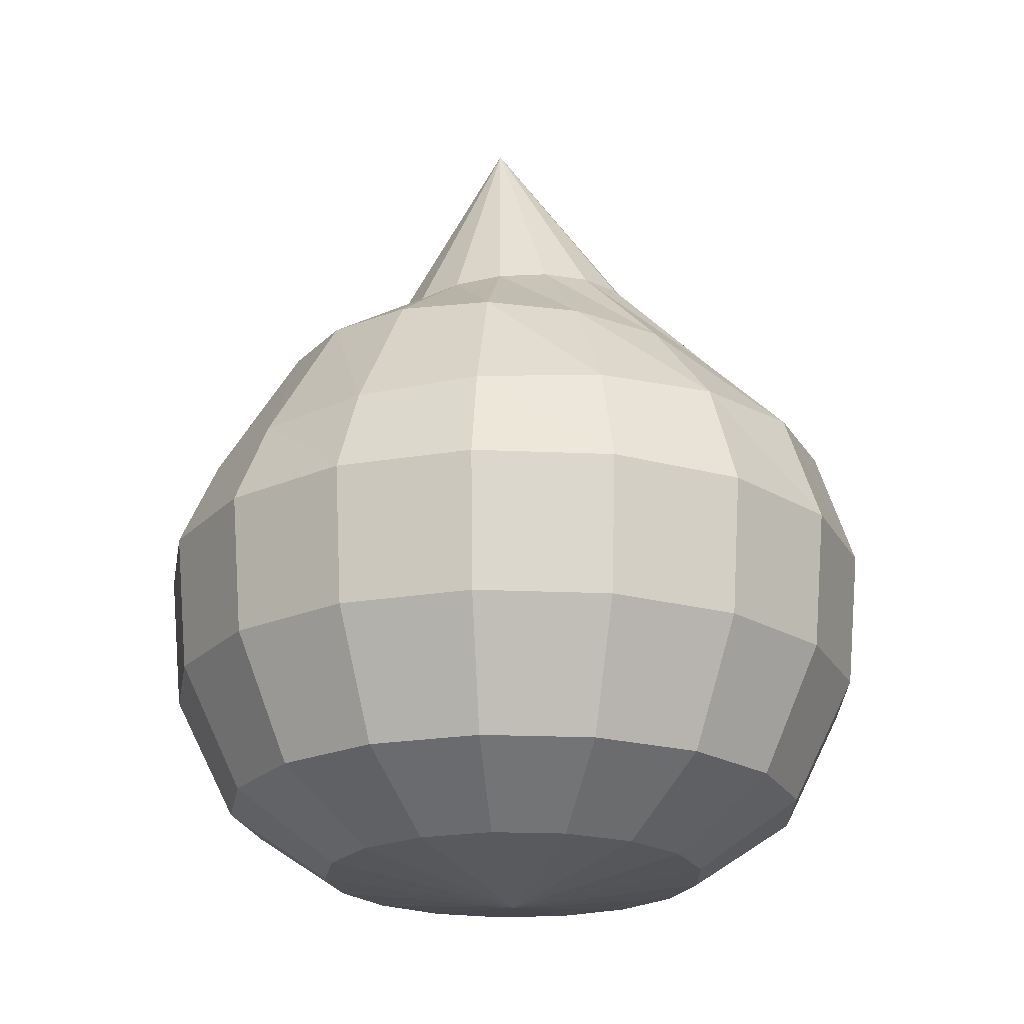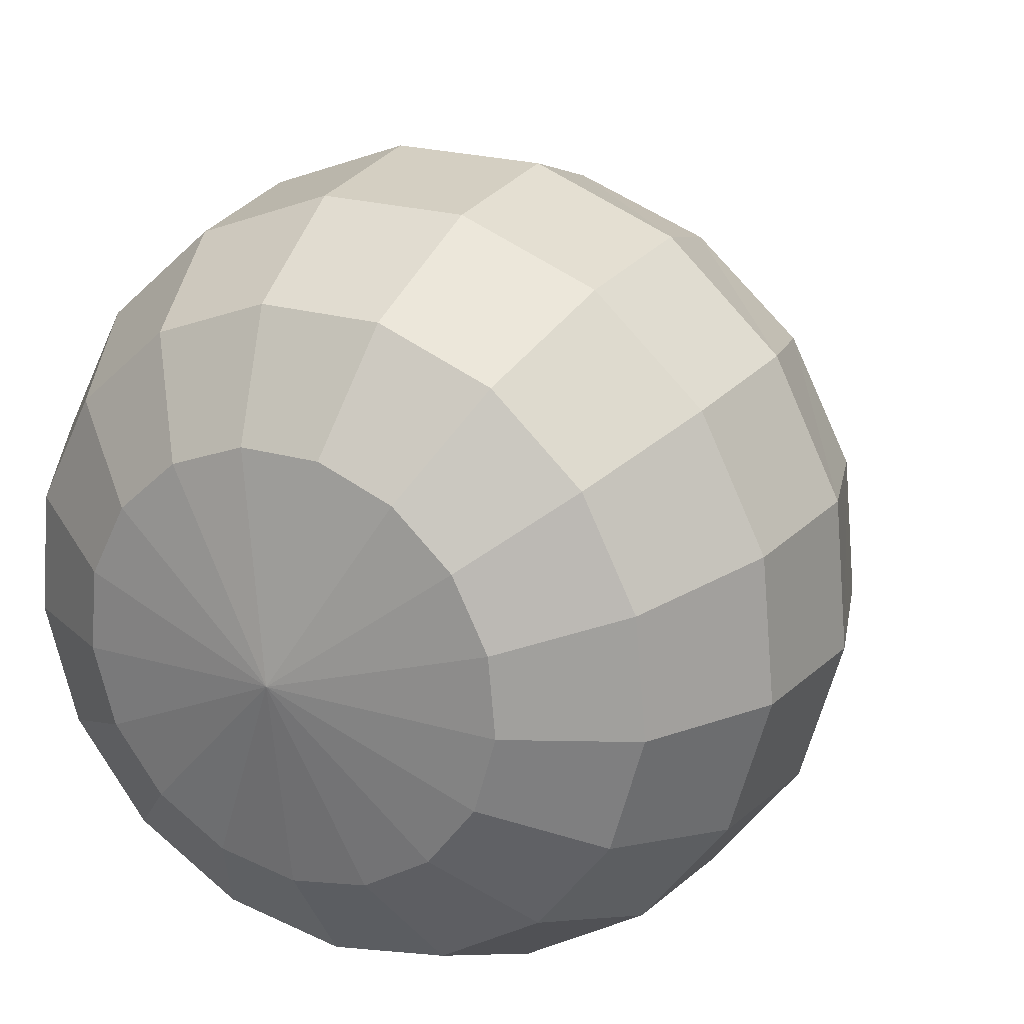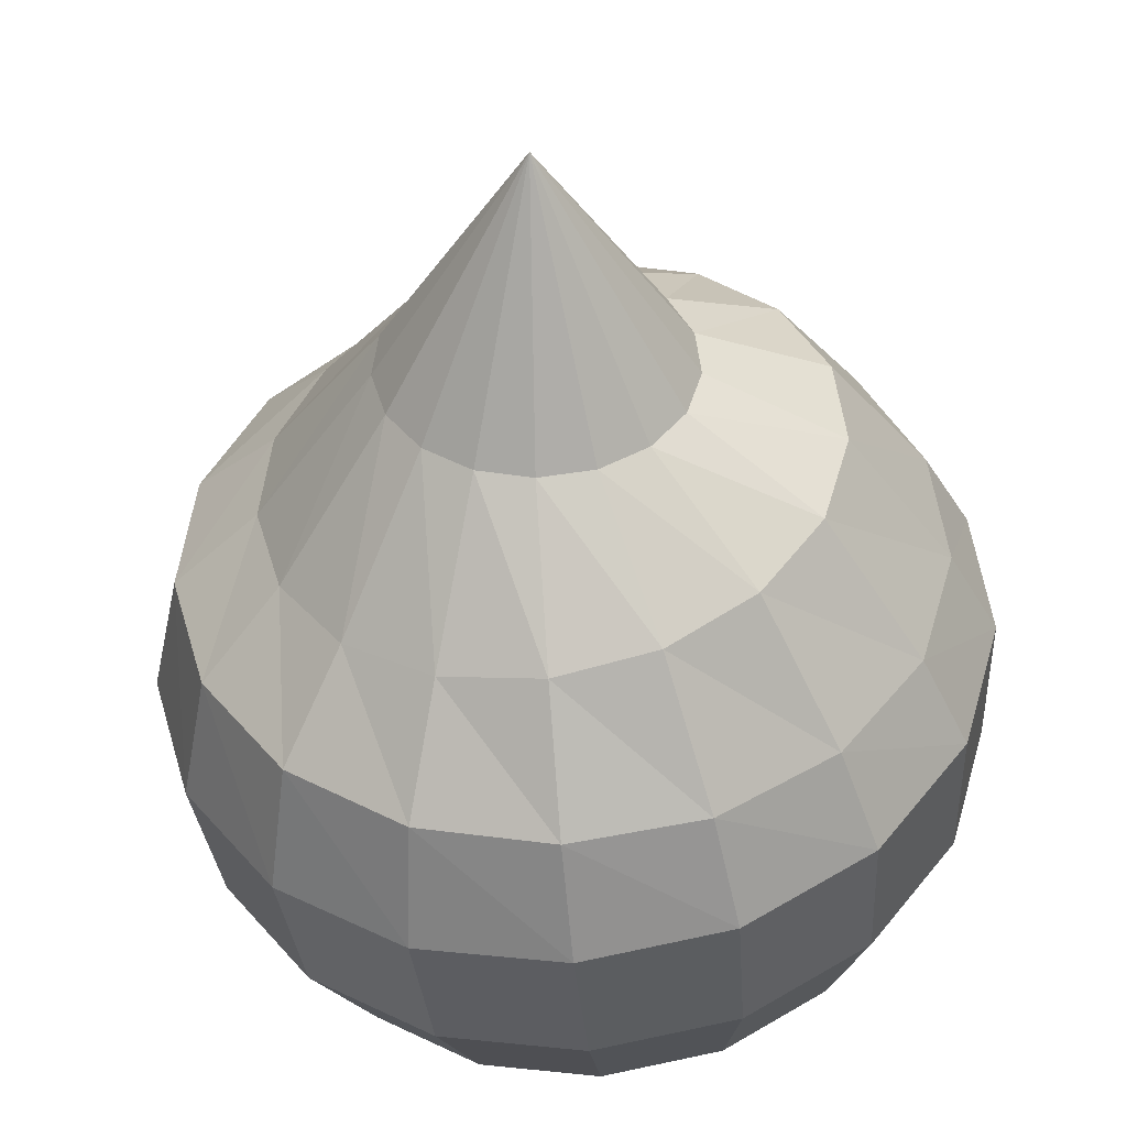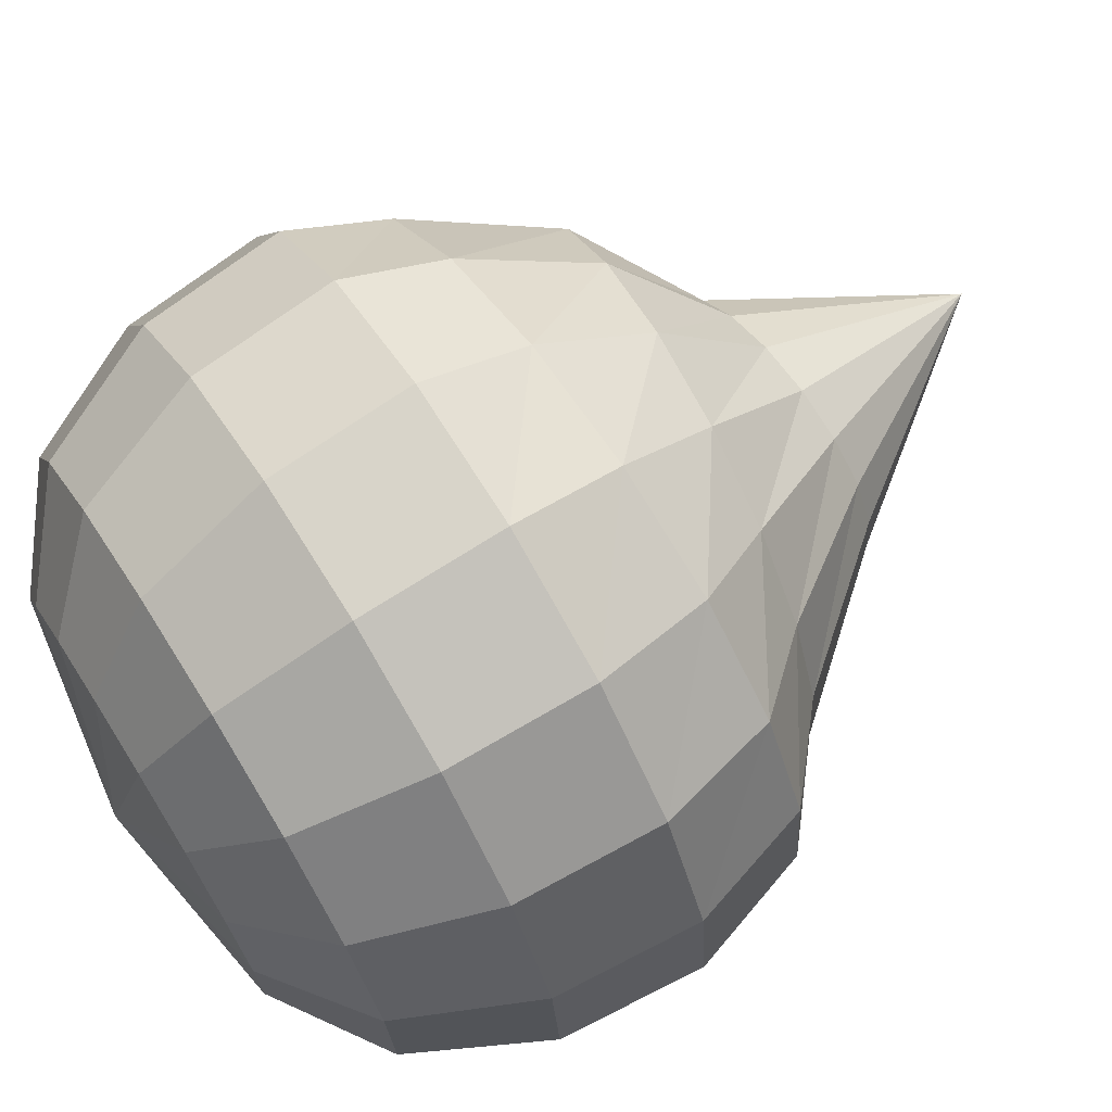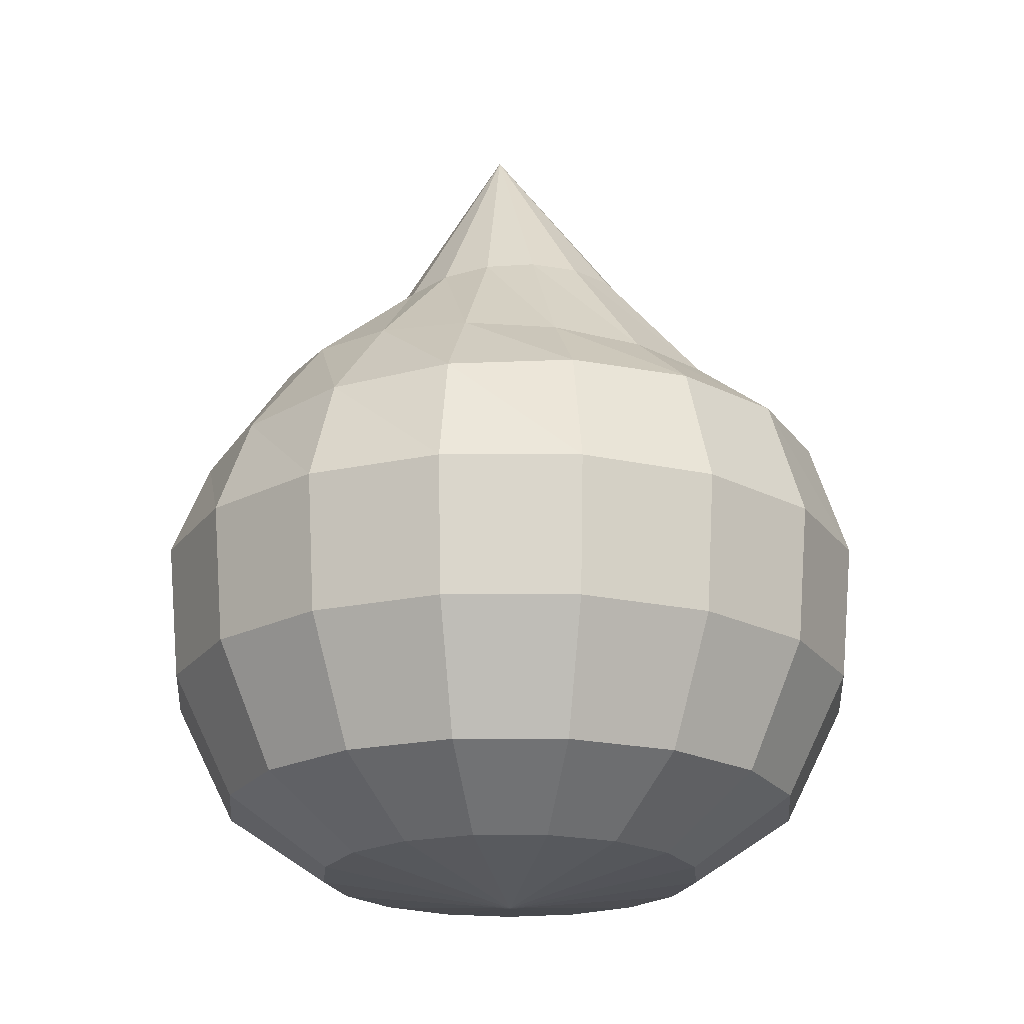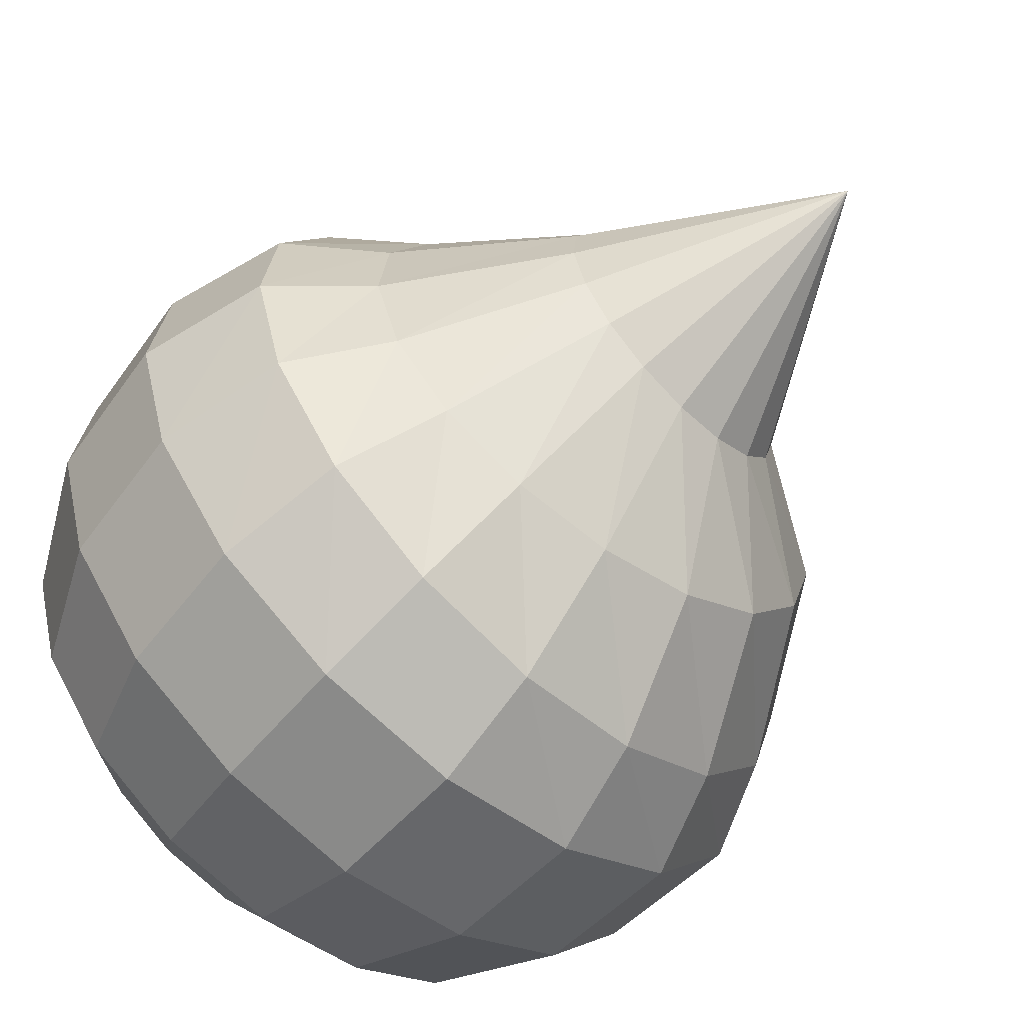
<metadata>
{"format":"obj","ext":"obj","renderer":"f3d","projection":"perspective","resolution":1024,"background":"white","views":[{"elev":-21.6,"azim":-25.6,"up":"+Y"},{"elev":21.8,"azim":27.1,"up":"+Z"},{"elev":-44.9,"azim":-174.5,"up":"+Z"},{"elev":71.1,"azim":57.9,"up":"+Z"},{"elev":-21.2,"azim":42.2,"up":"+Y"},{"elev":-62.6,"azim":139.1,"up":"+Z"}]}
</metadata>
<code>
o ONION
v 0.08014 0.002722 -0.09069
v -0.01144 0.3342 0.002135
v -0.07061 0.002722 0.1089
v 0.02432 0.1121 0.1562
v -0.1552 0.1121 0.04503
v -0.08911 0.002722 -0.09069
v 0.1163 0.002722 0.03651
v 0.1011 0.1121 -0.1137
v 0.1463 0.1121 0.04503
v -0.1101 0.1121 -0.1137
v -0.1296 0.002722 -0.009455
v 0.06164 0.002722 0.1089
v -0.08699 0.1121 0.1354
v -0.004482 0.1121 -0.1546
v 0.1356 0.1626 -0.01087
v 0.0696 0.1593 0.1219
v -0.004482 -0.02603 -0.08073
v -0.04267 0.202 -0.09675
v -0.1062 0.2069 0.03115
v -0.09912 0.2063 -0.04513
v 0.1463 0.0545 -0.01183
v 0.07803 -0.02603 -0.005511
v -0.004482 0.002722 -0.1235
v -0.1605 0.1121 -0.01233
v -0.14 0.0545 -0.06535
v 0.07522 0.0545 0.1309
v 0.131 0.0545 -0.06535
v -0.1253 0.002722 0.03651
v -0.1253 0.0545 0.09337
v 0.05021 0.0545 -0.139
v -0.0323 0.0545 0.151
v -0.05917 0.0545 -0.139
v -0.0343 0.2411 0.05048
v -0.05896 0.2389 0.01769
v -0.07866 -0.02603 -0.0348
v -0.07061 -0.02603 0.05207
v 0.01074 -0.02603 0.08359
v 0.1078 0.1612 0.08705
v 0.1206 0.002722 -0.009455
v -0.06014 0.2033 0.09229
v -0.03328 0.1121 0.1562
v 0.09032 0.1603 -0.102
v 0.01598 0.2455 -0.05089
v 0.05214 0.1121 -0.144
v -0.004482 0.1556 -0.1388
v 0.0186 0.002722 0.1256
v 0.05134 -0.02603 -0.0591
v -0.05519 0.2392 -0.02321
v -0.02494 0.2419 -0.05089
v 0.005926 0.2446 0.05803
v -0.03034 0.1543 0.1406
v -0.004482 -0.03935 0.002135
v 0.1516 0.1121 -0.01233
v -0.1501 0.0545 0.04356
v 0.07803 0.1121 0.1354
v 0.06164 -0.02603 0.05207
v 0.09751 0.0545 -0.1097
v -0.0611 0.1121 -0.144
v -0.1448 0.1121 -0.06773
v 0.1358 0.1121 -0.06773
v -0.1296 0.1121 0.09659
v 0.1411 0.0545 0.04356
v 0.1206 0.1121 0.09659
v 0.02334 0.0545 0.151
v -0.1065 0.0545 -0.1097
v 0.1163 0.0545 0.09337
v -0.08418 0.0545 0.1309
v -0.004482 0.0545 -0.1493
v -0.1552 0.0545 -0.01183
v 0.04622 0.2481 -0.02321
v 0.1309 0.1623 0.04069
v 0.1215 0.1619 -0.06067
v 0.02138 0.1569 0.1406
v 0.04635 0.1581 -0.1293
v 0.04089 0.002722 -0.115
v -0.04986 0.002722 -0.115
v 0.108 0.002722 -0.05386
v -0.1047 0.002722 0.07783
v -0.1169 0.002722 -0.05386
v 0.09576 0.002722 0.07783
v -0.02756 0.002722 0.1256
v 0.04072 0.2477 0.0364
v 0.09721 0.1911 0.03115
v -0.1098 0.2072 -0.00765
v -0.08885 0.2055 0.06604
v -0.07571 0.2045 -0.07623
v -0.02391 0.2005 0.1064
v -0.05532 0.1531 -0.1293
v 0.1008 0.1908 -0.00765
v -0.08699 -0.02603 -0.005511
v -0.0481 -0.02603 0.07258
v -0.03442 -0.02603 -0.07513
v -0.09929 0.1509 -0.102
v 0.03368 0.247 -0.03989
v -0.07856 0.1519 0.1219
v 0.02534 0.2463 0.05048
v -0.004482 0.2437 -0.05473
v -0.01489 0.2428 0.05803
v -0.04264 0.2403 -0.03989
v -0.04968 0.2397 0.0364
v -0.06088 0.2387 -0.003112
v -0.004482 0.199 -0.1039
v 0.09016 0.1917 -0.04513
v 0.05192 0.2486 -0.003112
v 0.06969 -0.02603 -0.0348
v 0.03914 -0.02603 0.07258
v 0.02545 -0.02603 -0.07513
v -0.01971 -0.02603 0.08359
v 0.07522 -0.02603 0.02481
v -0.06031 -0.02603 -0.0591
v -0.08418 -0.02603 0.02481
v -0.1305 0.1493 -0.06067
v -0.1168 0.15 0.08705
v 0.01494 0.1975 0.1064
v -0.1446 0.1486 -0.01087
v 0.07989 0.1925 0.06604
v -0.1398 0.1488 0.04069
v 0.05117 0.1947 0.09229
v 0.03371 0.196 -0.09675
v 0.06674 0.1935 -0.07623
v 0.05 0.2485 0.01769
f 86 93 112
f 2 82 121
f 40 95 51
f 41 31 64
f 13 31 41
f 13 67 31
f 52 111 90
f 43 119 102
f 1 107 75
f 89 15 72
f 60 27 57
f 44 68 14
f 55 66 63
f 21 39 77
f 24 69 54
f 14 68 32
f 25 79 11
f 52 35 110
f 52 37 108
f 66 7 62
f 61 67 13
f 85 113 95
f 14 32 58
f 18 93 86
f 38 9 71
f 53 27 60
f 4 26 55
f 33 87 98
f 6 110 35
f 65 79 25
f 102 88 18
f 43 102 97
f 19 113 85
f 2 99 48
f 99 20 48
f 84 117 19
f 9 21 53
f 62 39 21
f 80 109 7
f 39 105 77
f 76 110 6
f 75 107 17
f 24 54 5
f 84 115 117
f 10 65 25
f 10 25 59
f 66 80 7
f 31 46 64
f 53 21 27
f 21 77 27
f 69 11 28
f 11 111 28
f 5 54 29
f 54 78 29
f 57 1 75
f 27 1 57
f 67 81 31
f 31 81 46
f 68 76 32
f 32 76 6
f 2 100 33
f 2 33 98
f 34 19 85
f 101 84 19
f 11 90 111
f 79 90 11
f 28 36 78
f 81 108 37
f 81 37 46
f 12 106 56
f 16 63 38
f 2 96 82
f 62 7 39
f 7 22 39
f 100 40 33
f 33 40 87
f 41 64 4
f 51 4 73
f 74 44 14
f 15 60 72
f 2 43 97
f 2 121 104
f 42 8 44
f 8 30 44
f 45 14 58
f 74 14 45
f 64 46 12
f 46 106 12
f 39 22 105
f 52 56 106
f 2 48 101
f 48 84 101
f 49 18 86
f 97 102 18
f 98 87 114
f 96 118 116
f 95 41 51
f 51 41 4
f 52 105 22
f 52 17 107
f 71 9 53
f 15 53 60
f 69 28 54
f 54 28 78
f 73 4 55
f 16 55 63
f 52 22 109
f 7 109 22
f 8 57 30
f 57 75 30
f 58 65 10
f 18 88 93
f 59 69 24
f 20 112 115
f 72 60 8
f 60 57 8
f 5 29 61
f 19 117 113
f 63 66 62
f 9 62 21
f 38 63 9
f 63 62 9
f 4 64 26
f 64 12 26
f 58 32 65
f 32 6 65
f 55 26 66
f 26 80 66
f 61 29 67
f 29 3 67
f 44 30 68
f 30 23 68
f 59 25 69
f 25 11 69
f 94 119 43
f 2 94 43
f 71 53 15
f 83 15 89
f 72 8 42
f 70 103 120
f 73 55 16
f 50 114 118
f 42 44 74
f 94 120 119
f 30 75 23
f 75 17 23
f 68 23 76
f 23 92 76
f 27 77 1
f 77 47 1
f 29 78 3
f 78 91 3
f 65 6 79
f 6 35 79
f 26 12 80
f 12 56 80
f 67 3 81
f 3 108 81
f 96 116 82
f 82 116 83
f 116 71 83
f 83 71 15
f 48 20 84
f 20 115 84
f 100 85 40
f 85 95 40
f 99 86 20
f 86 112 20
f 40 51 87
f 87 51 73
f 45 58 88
f 88 58 10
f 104 103 70
f 2 104 70
f 79 35 90
f 52 90 35
f 78 36 91
f 52 91 36
f 23 17 92
f 52 92 17
f 88 10 93
f 93 10 59
f 2 70 94
f 70 120 94
f 113 13 95
f 95 13 41
f 2 50 96
f 50 118 96
f 2 97 49
f 97 18 49
f 2 98 50
f 98 114 50
f 2 49 99
f 49 86 99
f 2 34 100
f 34 85 100
f 2 101 34
f 101 19 34
f 102 45 88
f 119 45 102
f 89 72 103
f 103 72 42
f 121 89 104
f 104 89 103
f 77 105 47
f 52 47 105
f 46 37 106
f 52 106 37
f 1 47 107
f 52 107 47
f 3 91 108
f 52 108 91
f 80 56 109
f 52 109 56
f 76 92 110
f 52 110 92
f 28 111 36
f 52 36 111
f 93 59 112
f 112 59 24
f 117 61 113
f 113 61 13
f 87 73 114
f 114 73 16
f 112 24 115
f 115 24 5
f 118 38 116
f 116 38 71
f 115 5 117
f 117 5 61
f 114 16 118
f 118 16 38
f 120 74 119
f 119 74 45
f 103 42 120
f 120 42 74
f 82 83 121
f 121 83 89

</code>
